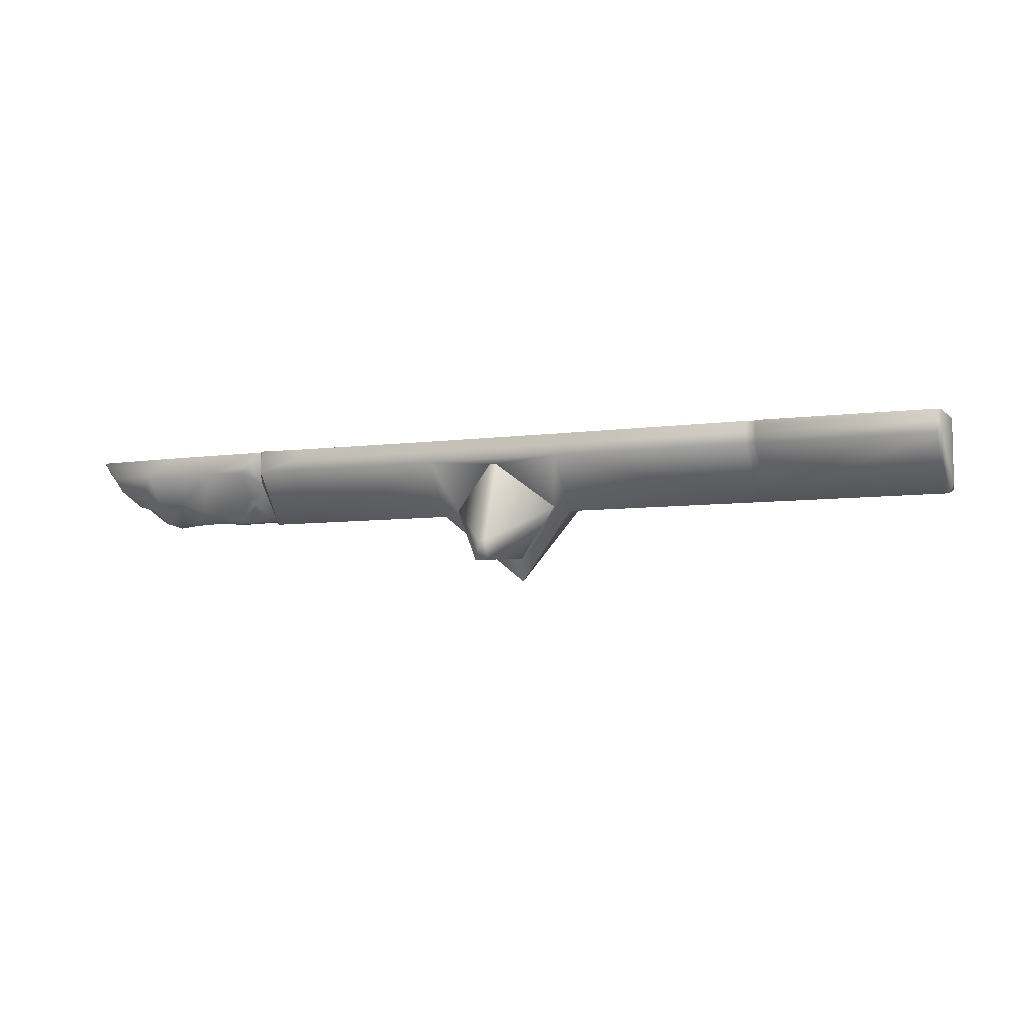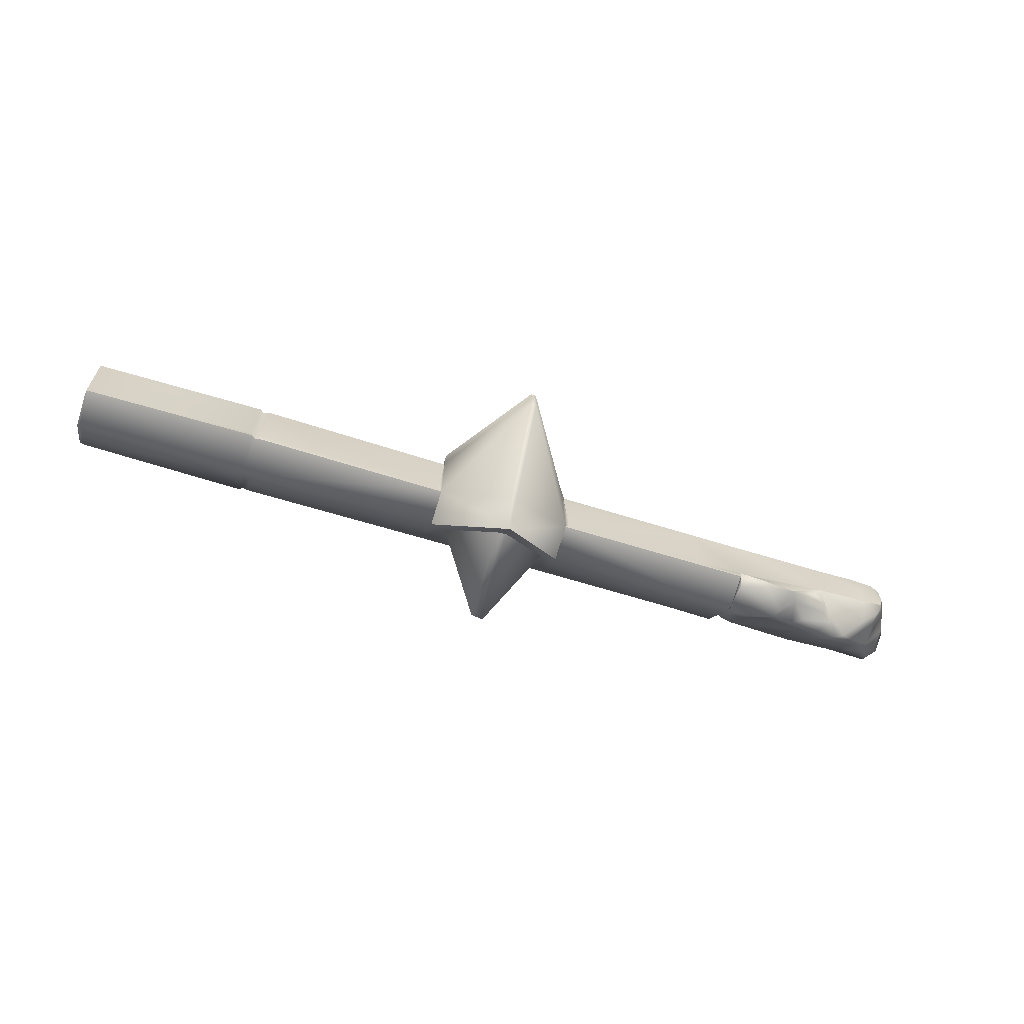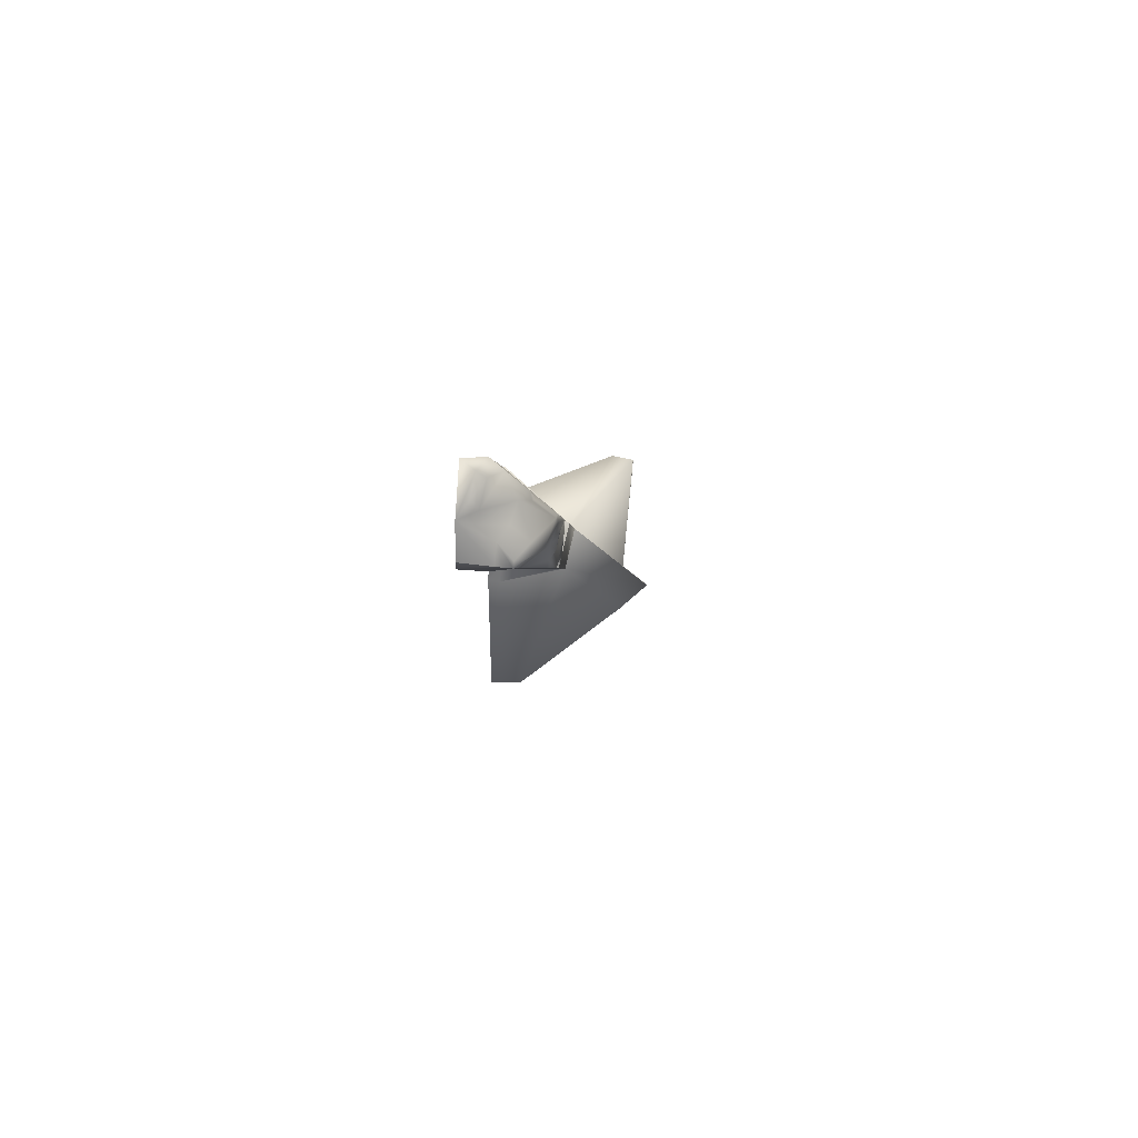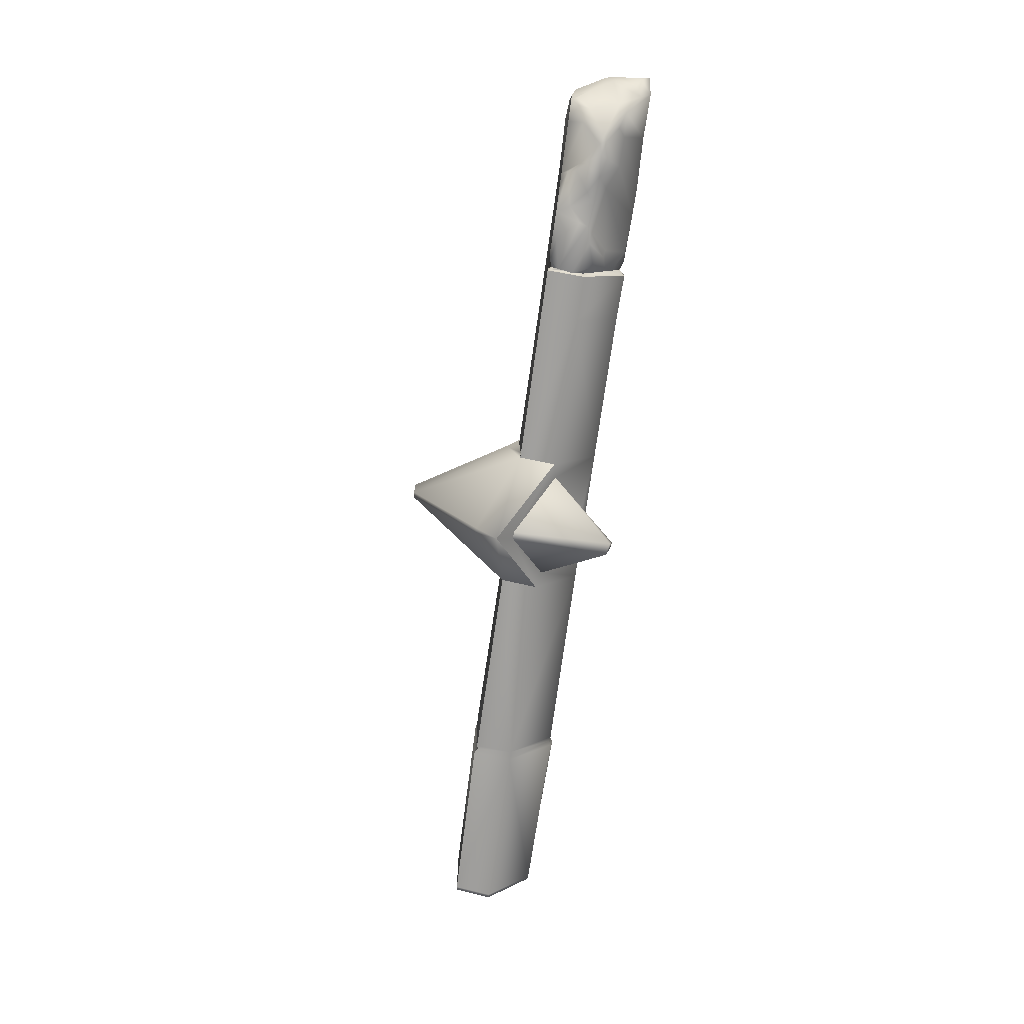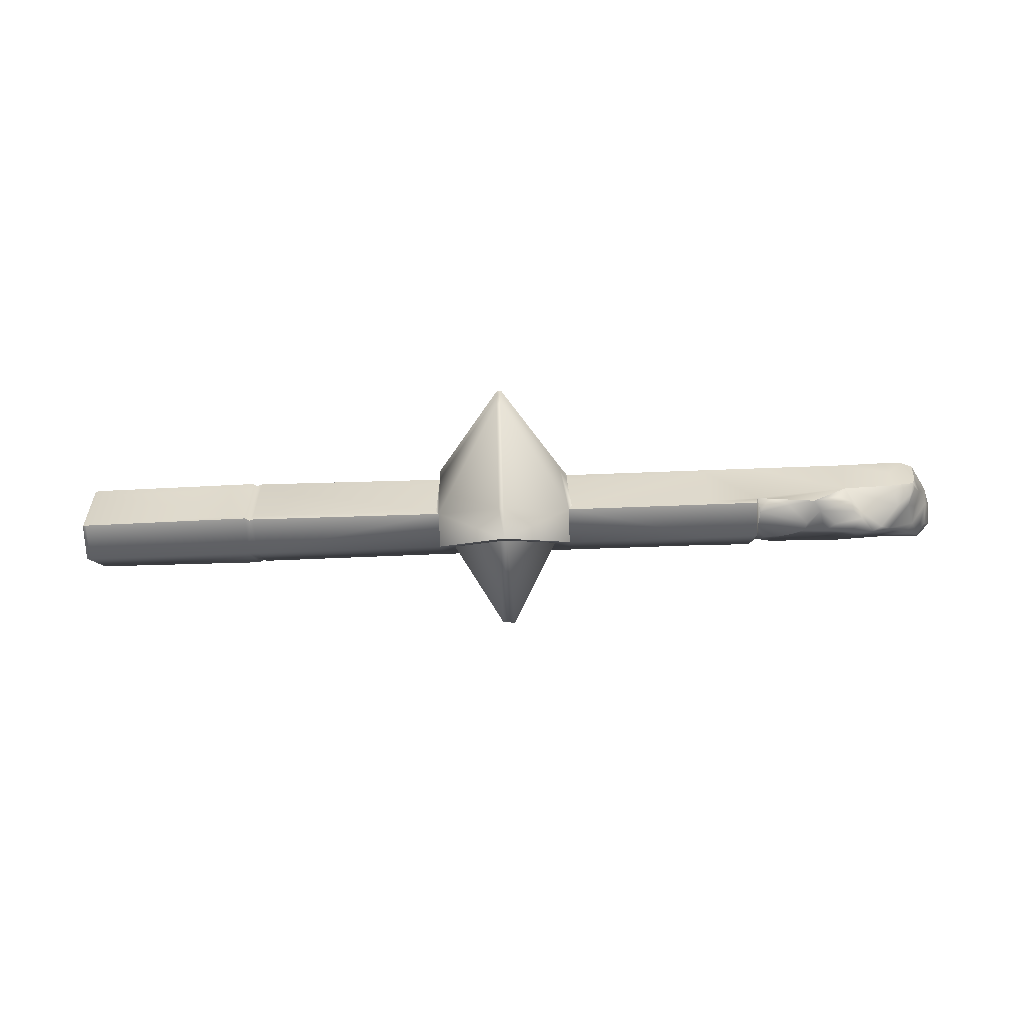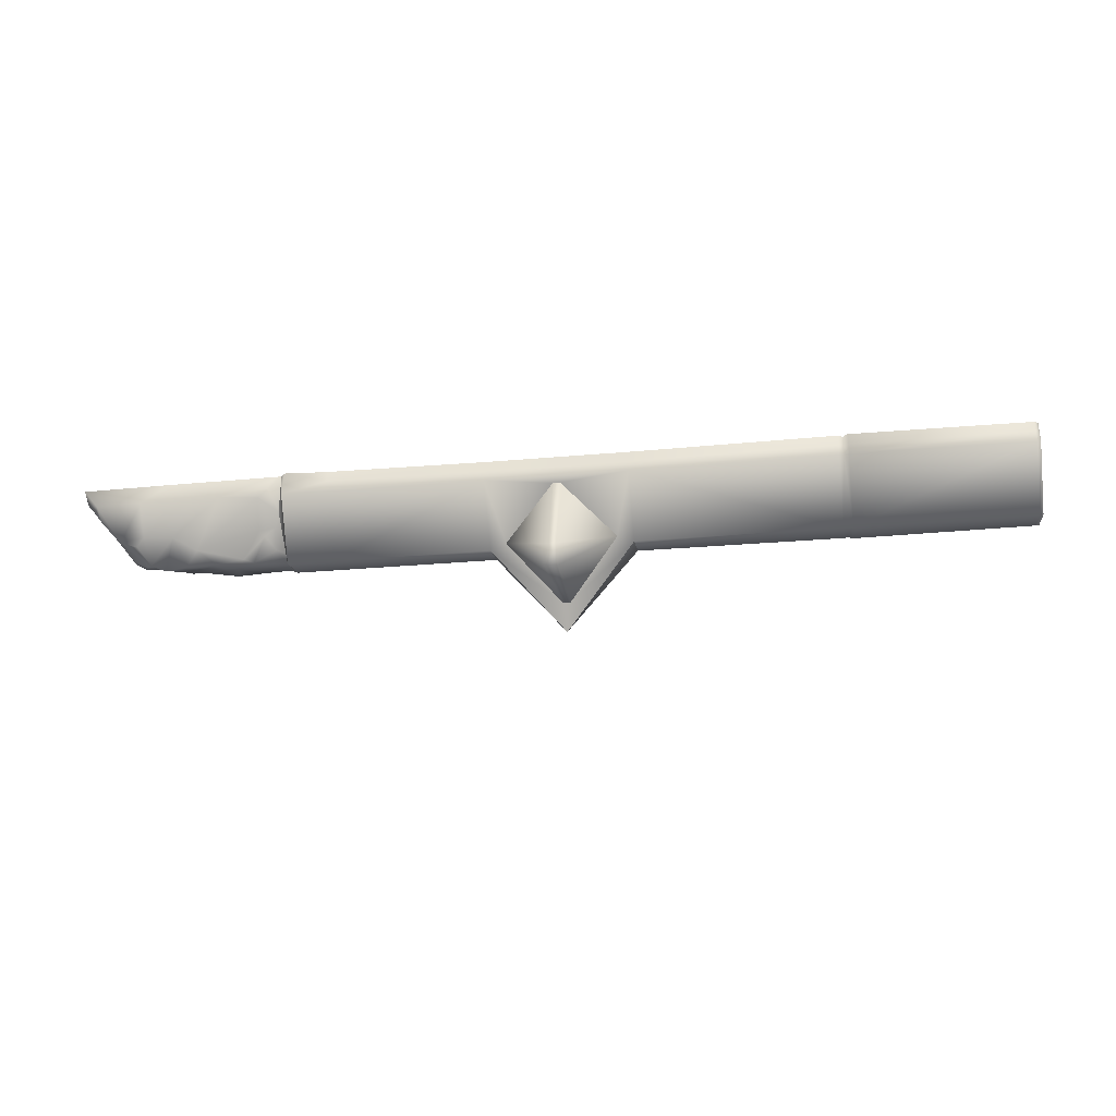
<metadata>
{"format":"obj","ext":"obj","renderer":"f3d","projection":"perspective","resolution":1024,"background":"white","views":[{"elev":-6.9,"azim":21.5,"up":"+Y"},{"elev":-63.9,"azim":162.5,"up":"+Y"},{"elev":-0.0,"azim":-88.6,"up":"+Z"},{"elev":-72.0,"azim":-97.9,"up":"+Y"},{"elev":-57.2,"azim":-177.6,"up":"+Y"},{"elev":-27.7,"azim":7.9,"up":"+Y"}]}
</metadata>
<code>
v  5e-06 -0.2681 -0.3195
v  5e-06 -0.35 -0.1194
v  5e-06 -0.3022 -0.3195
v  5e-06 -0.06119 0.1297
v  5e-06 0.02985 -0.3195
v  5e-06 0 0.1214
v  5e-06 0.06119 0.113
v  5e-06 0.08281 -0.3195
v  -0.01924 -0.2681 -0.3248
v  -0.01938 -0.3022 -0.3248
v  -0.9623 -0.2691 -0.3363
v  -0.9694 -0.3022 -0.3363
v  -0.9943 -0.3022 -0.3195
v  -0.9869 -0.2691 -0.3195
v  -1.015 -0.2692 -0.3313
v  -1.015 -0.3022 -0.3264
v  -2.1 -0.2703 -0.3195
v  -2.115 -0.3022 -0.3195
v  -3.996 0.06119 0.113
v  -4.015 -0.1235 0.05546
v  -3.983 -0.06119 0.1363
v  -3.996 -0.35 -0.1194
v  -4.004 -0.2902 -0.1143
v  -4.004 -0.322 -0.1828
v  -3.996 -0.3022 -0.3195
v  -4.015 -0.3166 -0.2629
v  -3.996 -0.2639 -0.3195
v  -4.004 -0.222 -0.3014
v  -0.01938 0.08281 -0.3248
v  -0.01938 0.06119 0.1263
v  -0.9693 0.06119 0.1355
v  -0.9694 0.08281 -0.3363
v  -0.9942 0.06119 0.113
v  -0.9943 0.08281 -0.3195
v  -1.022 0.08281 -0.3313
v  -1.022 0.06119 0.1278
v  -2.115 0.06119 0.113
v  -2.115 0.08282 -0.3195
v  -2.5 0.06119 0.113
v  -2.5 0.08282 -0.3195
v  -2.885 0.06119 0.113
v  -2.885 0.08282 -0.3195
v  -3.716 0.08282 -0.3195
v  -3.737 0.06119 0.1267
v  -3.996 0.08282 -0.3195
v  -3.972 0.06119 0.1418
v  -4.533 0.07382 -0.1403
v  -4.059 0.06053 0.1136
v  -4.534 0.08278 -0.3195
v  -4.797 0.08267 -0.3248
v  -4.91 0.08279 -0.3195
v  -4.974 0.07987 -0.2963
v  -4.624 0.05895 0.1109
v  -5.065 0.07341 -0.1319
v  -5.1 0.05384 0.1105
v  -3.737 -0.3022 -0.3195
v  -3.737 -0.35 -0.1194
v  -2.885 -0.3022 -0.3195
v  -2.885 -0.35 -0.1194
v  -3.737 -0.06119 0.1304
v  -3.737 0 0.135
v  -2.885 -0 0.1214
v  -2.885 -0.06119 0.1297
v  -2.5 -0 0.1214
v  -2.798 -0.3235 -0.1
v  -2.52 -0.5929 -0.3078
v  -2.511 -0.7193 -0.4057
v  -2.52 -0.0898 0.1005
v  -2.48 -0.5935 -0.3055
v  -2.115 -0.35 -0.1194
v  -2.202 -0.3241 -0.09778
v  -2.5 -0.06119 0.1297
v  -2.48 -0.09041 0.1028
v  -2.115 -0.06119 0.1297
v  -1.022 -0.35 -0.1194
v  -2.115 -0 0.1214
v  -1.022 -0.06119 0.135
v  -1.022 -0 0.1361
v  -0.9942 0 0.1214
v  -0.9942 -0.06119 0.1297
v  -0.9942 -0.35 -0.1194
v  -0.9693 0 0.1559
v  -0.9693 -0.35 -0.1194
v  -0.9693 -0.06119 0.1442
v  -0.01938 -0.35 -0.1194
v  -0.01938 -0.06119 0.1349
v  -0.01938 1e-06 0.1349
v  -2.844 0.08873 -0.3773
v  -2.882 0.02276 -0.3246
v  -2.844 0.03097 -0.3868
v  -2.904 -0.2639 -0.3195
v  -2.512 0.09306 -0.9122
v  -2.512 0.05202 -0.9122
v  -2.512 -0.0617 -0.9126
v  -2.511 -0.5823 -0.5235
v  -2.49 0.05166 -0.9122
v  -2.484 0.09297 -0.9122
v  -2.116 0.08873 -0.3773
v  -2.483 -0.0617 -0.9126
v  -2.483 -0.5823 -0.5235
v  -2.116 0.03097 -0.355
v  -2.119 0.02458 -0.3212
v  -0.01941 0.0298 -0.3248
v  -0.971 0.02743 -0.337
v  -0.9959 0.02737 -0.3203
v  -1.024 0.0273 -0.3321
v  -4.958 -0.07549 -0.3137
v  -4.938 -0.1488 -0.3201
v  -4.816 -0.165 -0.3195
v  -4.814 -0.038 -0.3322
v  -4.53 -0.1732 -0.3159
v  -4.092 -0.265 -0.3192
v  -4.328 -0.3013 -0.3193
v  -3.717 0.06201 -0.3195
v  -3.733 -0.2639 -0.3195
v  -2.5 0.08873 -0.3773
v  -4.995 -0.08543 -0.2154
v  -4.949 -0.1522 -0.2914
v  -4.915 -0.2073 -0.278
v  -4.905 -0.2212 -0.2149
v  -4.831 -0.2677 -0.2408
v  -4.964 -0.1367 -0.1477
v  -5.03 -0.01898 -0.1484
v  -4.952 -0.1675 -0.04849
v  -4.783 -0.3154 -0.1162
v  -4.733 -0.3207 -0.1346
v  -4.881 -0.2219 -0.04746
v  -4.91 -0.2144 -0.008799
v  -4.61 -0.283 -0.2234
v  -4.678 -0.346 -0.1198
v  -5 -0.1215 0.06785
v  -5.014 -0.05498 0.1227
v  -5.055 -0.02262 -0.09174
v  -5.052 -0.05174 0.0359
v  -5.084 0.01397 -0.05285
v  -5.088 -0.009855 0.06295
v  -4.614 -0.3176 -0.194
v  -4.556 -0.3344 -0.1116
v  -4.462 -0.3222 -0.1642
v  -4.396 -0.327 -0.1223
v  -4.566 -0.309 -0.2409
v  -4.371 -0.3016 -0.2475
v  -4.277 -0.3363 -0.1383
v  -4.555 -0.2771 -0.287
v  -4.29 -0.3334 -0.1832
v  -4.475 -0.2649 -0.319
v  -4.179 -0.305 -0.297
v  -4.053 -0.2861 -0.3109
v  -4.773 -0.04918 0.1203
v  -4.501 -0.05761 0.1284
v  -4.776 -0.1949 0.002341
v  -4.824 -0.2317 -0.03533
v  -4.755 -0.3202 -0.09767
v  -4.613 -0.2094 -0.000889
v  -4.332 -0.05048 0.1276
v  -4.492 -0.264 -0.06052
v  -4.062 -0.01573 0.1239
v  -4.119 -0.06224 0.1161
v  -4.041 -0.1919 0.005154
v  -4.135 -0.1995 -0.004422
v  -4.239 -0.3136 -0.1046
v  -4.101 -0.2279 -0.01544
v  -4.047 -0.2912 -0.06763
v  -4.182 -0.3362 -0.1091
v  -2.475 -0.5331 0.2615
v  -2.475 -0.6463 0.2312
v  -2.516 -0.538 0.2684
v  -2.545 -0.6457 0.2452
g Dn_HL_Ruins_Trim_Top_DMG_2M_A
f 1 2 3
f 2 1 4
f 4 1 5
f 5 6 4
f 5 7 6
f 7 5 8
f 3 9 1
f 10 9 3
f 10 11 9
f 10 12 11
f 13 11 12
f 11 13 14
f 13 15 14
f 16 15 13
f 16 17 15
f 17 16 18
f 19 20 21
f 20 22 21
f 22 20 23
f 22 23 24
f 25 22 24
f 25 24 26
f 26 27 25
f 26 28 27
f 7 8 29
f 29 30 7
f 29 31 30
f 31 29 32
f 32 33 31
f 33 32 34
f 35 33 34
f 35 36 33
f 37 36 35
f 37 35 38
f 38 39 37
f 39 38 40
f 41 39 40
f 41 40 42
f 43 41 42
f 41 43 44
f 44 43 45
f 46 44 45
f 45 19 46
f 45 47 19
f 48 19 47
f 47 45 49
f 49 50 47
f 50 51 47
f 47 51 52
f 47 53 48
f 47 52 54
f 54 53 47
f 53 54 55
f 22 25 56
f 57 22 56
f 56 58 57
f 21 22 57
f 59 57 58
f 19 21 46
f 60 21 57
f 61 46 21
f 61 21 60
f 46 61 44
f 61 41 44
f 41 61 62
f 60 62 61
f 39 41 62
f 57 63 60
f 62 60 63
f 63 57 59
f 39 62 64
f 64 62 63
f 37 39 64
f 59 65 63
f 59 66 65
f 66 59 67
f 63 65 68
f 67 69 66
f 67 70 69
f 71 69 70
f 72 63 68
f 64 63 72
f 72 68 73
f 71 74 73
f 74 72 73
f 74 71 70
f 74 64 72
f 75 74 70
f 75 70 18
f 75 18 16
f 75 16 13
f 64 74 76
f 37 64 76
f 74 75 77
f 77 76 74
f 78 37 76
f 76 77 78
f 37 78 36
f 78 33 36
f 33 78 79
f 77 79 78
f 79 31 33
f 75 80 77
f 79 77 80
f 80 75 81
f 75 13 81
f 31 79 82
f 82 30 31
f 13 83 81
f 83 80 81
f 83 13 12
f 10 83 12
f 84 79 80
f 80 83 84
f 79 84 82
f 83 10 85
f 3 85 10
f 85 3 2
f 4 85 2
f 86 83 85
f 85 4 86
f 83 86 84
f 6 86 4
f 87 84 86
f 86 6 87
f 84 87 82
f 30 82 87
f 7 87 6
f 87 7 30
f 88 89 42
f 89 88 90
f 90 91 89
f 92 90 88
f 90 58 91
f 90 92 93
f 94 58 90
f 90 93 94
f 94 95 58
f 93 92 96
f 94 93 96
f 92 97 96
f 97 98 96
f 99 95 94
f 96 99 94
f 95 99 100
f 99 18 100
f 101 96 98
f 96 101 99
f 18 99 101
f 38 101 98
f 18 101 17
f 101 38 102
f 17 101 102
f 5 29 8
f 29 5 103
f 1 103 5
f 103 1 9
f 103 32 29
f 11 103 9
f 103 11 104
f 32 103 104
f 14 104 11
f 105 32 104
f 104 14 105
f 32 105 34
f 105 35 34
f 14 106 105
f 106 35 105
f 106 14 15
f 106 38 35
f 15 17 106
f 38 106 102
f 102 106 17
f 67 59 58
f 67 58 95
f 67 95 100
f 18 67 100
f 67 18 70
f 52 51 107
f 107 51 108
f 51 109 108
f 109 51 110
f 51 50 110
f 49 110 50
f 109 110 111
f 110 49 111
f 49 45 111
f 111 112 113
f 112 111 28
f 28 111 45
f 114 28 45
f 43 114 45
f 42 114 43
f 114 42 89
f 91 114 89
f 28 114 115
f 91 115 114
f 28 115 27
f 91 56 115
f 56 27 115
f 56 91 58
f 56 25 27
f 40 38 98
f 42 40 88
f 40 98 116
f 88 40 116
f 116 98 97
f 88 116 92
f 116 97 92
f 52 107 54
f 54 107 117
f 117 107 108
f 117 108 118
f 118 108 119
f 119 108 109
f 117 118 120
f 120 118 119
f 119 109 121
f 121 120 119
f 109 111 121
f 117 120 122
f 123 117 122
f 117 123 54
f 120 124 122
f 124 123 122
f 125 120 121
f 120 125 124
f 126 125 121
f 124 125 127
f 124 127 128
f 129 126 121
f 129 121 111
f 130 126 129
f 128 131 124
f 128 132 131
f 123 124 133
f 124 131 133
f 133 54 123
f 134 131 132
f 133 131 134
f 133 135 54
f 133 134 135
f 136 54 135
f 134 136 135
f 134 132 136
f 55 54 136
f 136 132 55
f 130 129 137
f 138 130 137
f 138 137 139
f 140 138 139
f 141 137 129
f 139 137 141
f 140 139 142
f 139 141 142
f 143 140 142
f 141 129 144
f 142 141 144
f 129 111 144
f 143 142 145
f 144 111 146
f 143 145 26
f 113 146 111
f 144 146 113
f 142 144 113
f 142 113 145
f 145 113 147
f 26 145 147
f 113 112 147
f 26 147 148
f 148 147 112
f 26 148 28
f 148 112 28
f 55 132 149
f 53 55 149
f 128 149 132
f 53 149 150
f 128 151 149
f 151 150 149
f 152 151 128
f 127 152 128
f 152 127 125
f 125 153 152
f 152 153 151
f 126 153 125
f 126 130 153
f 153 154 151
f 130 154 153
f 154 150 151
f 130 138 154
f 53 150 155
f 150 154 155
f 48 53 155
f 138 156 154
f 154 156 155
f 140 156 138
f 48 155 157
f 19 48 157
f 19 157 20
f 157 155 158
f 157 158 20
f 156 158 155
f 20 158 159
f 20 159 23
f 156 160 158
f 160 159 158
f 140 161 156
f 161 160 156
f 140 143 161
f 160 162 159
f 161 162 160
f 163 23 159
f 162 163 159
f 163 24 23
f 164 162 161
f 164 163 162
f 143 164 161
f 164 24 163
f 164 143 26
f 24 164 26
f 71 73 165
f 68 165 73
f 166 71 165
f 166 69 71
f 165 68 167
f 166 165 167
f 167 68 65
f 166 66 69
f 65 168 167
f 167 168 166
f 168 65 66
f 66 166 168

</code>
